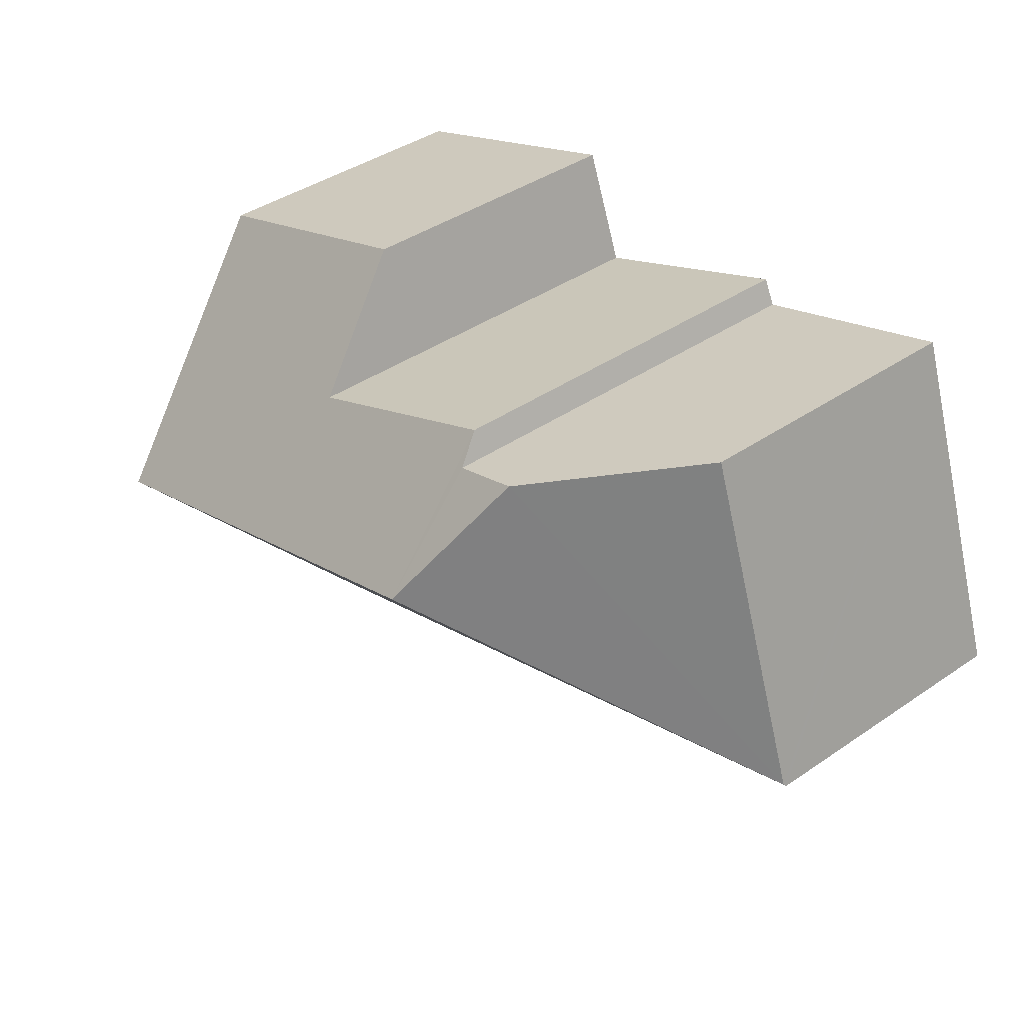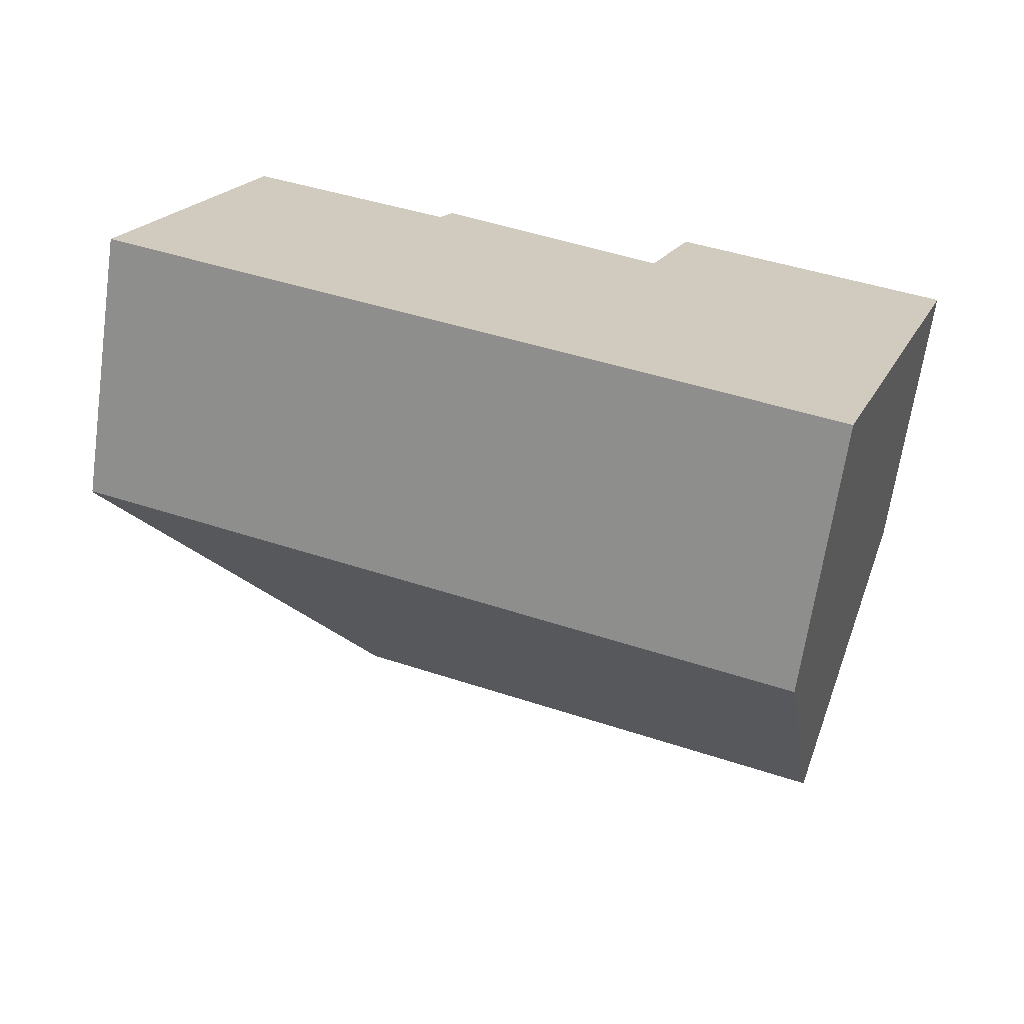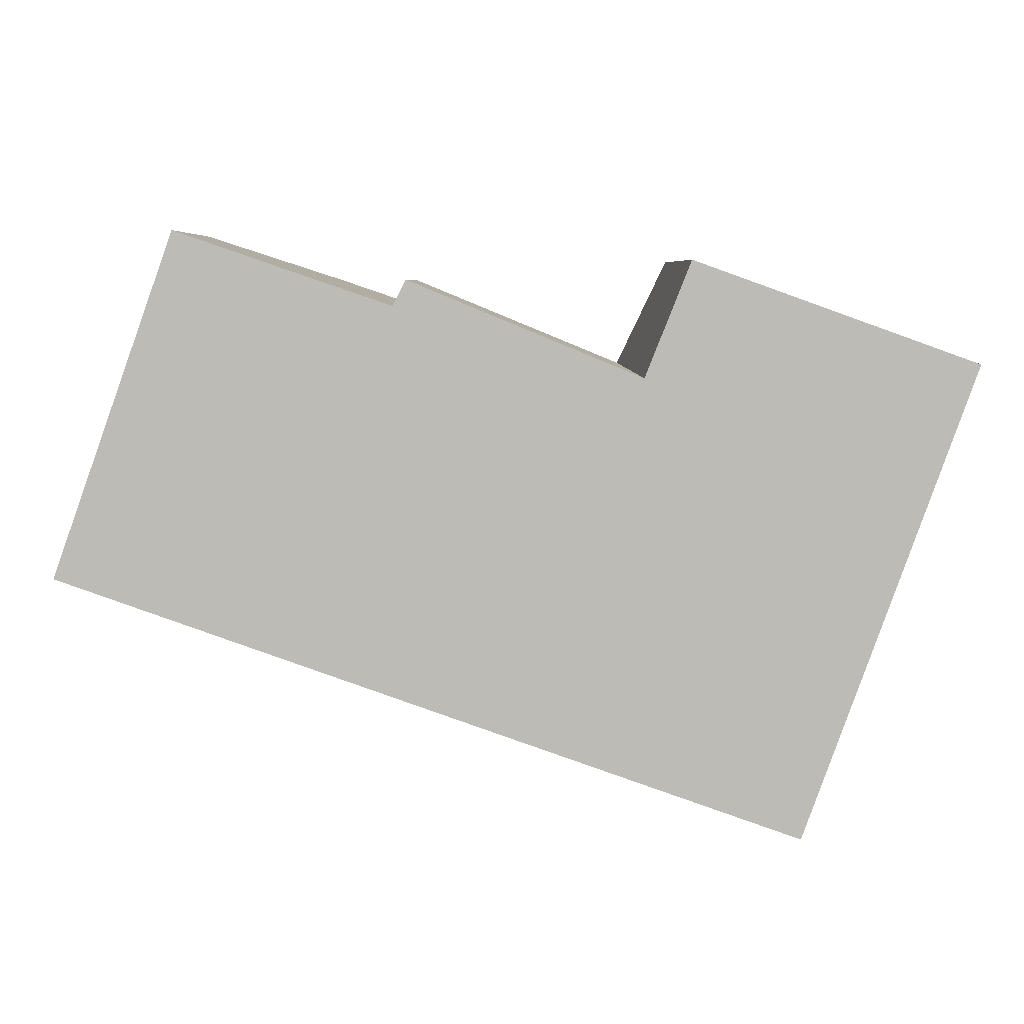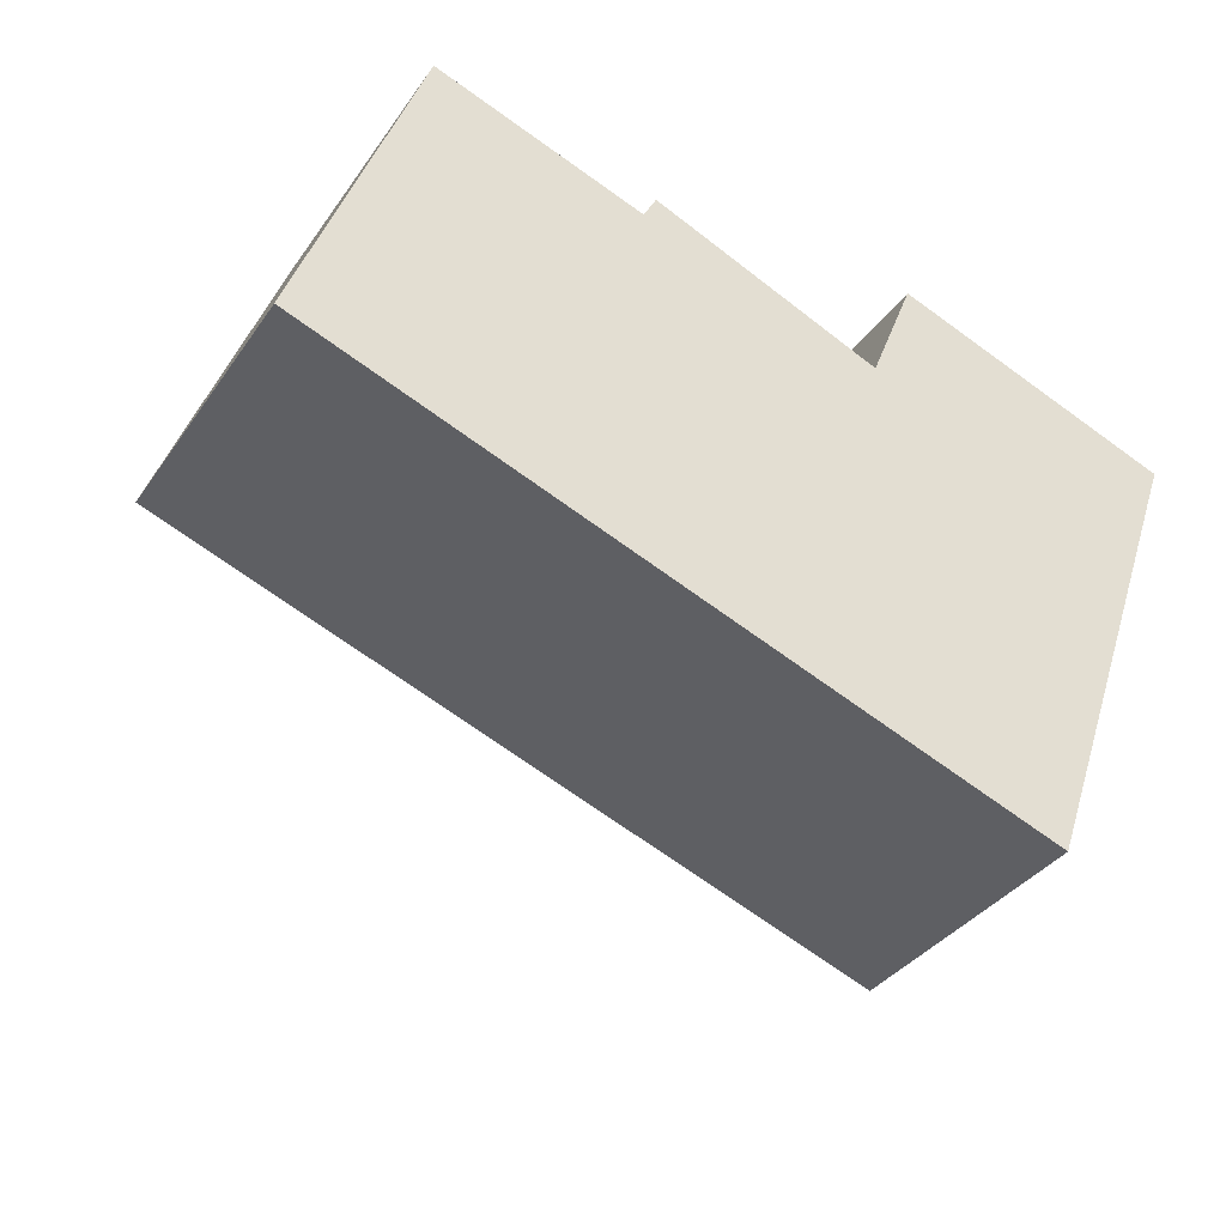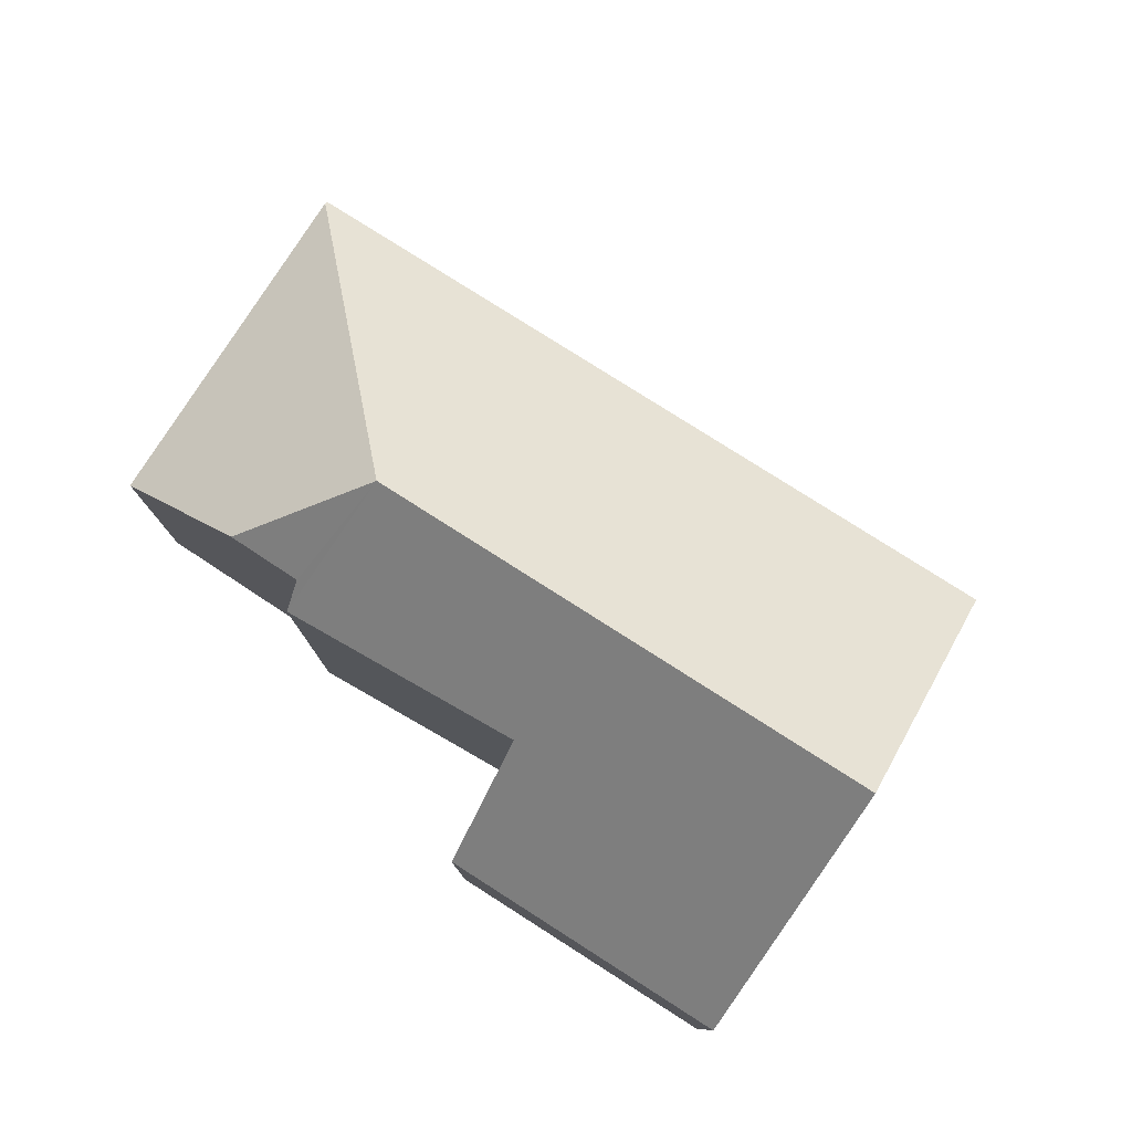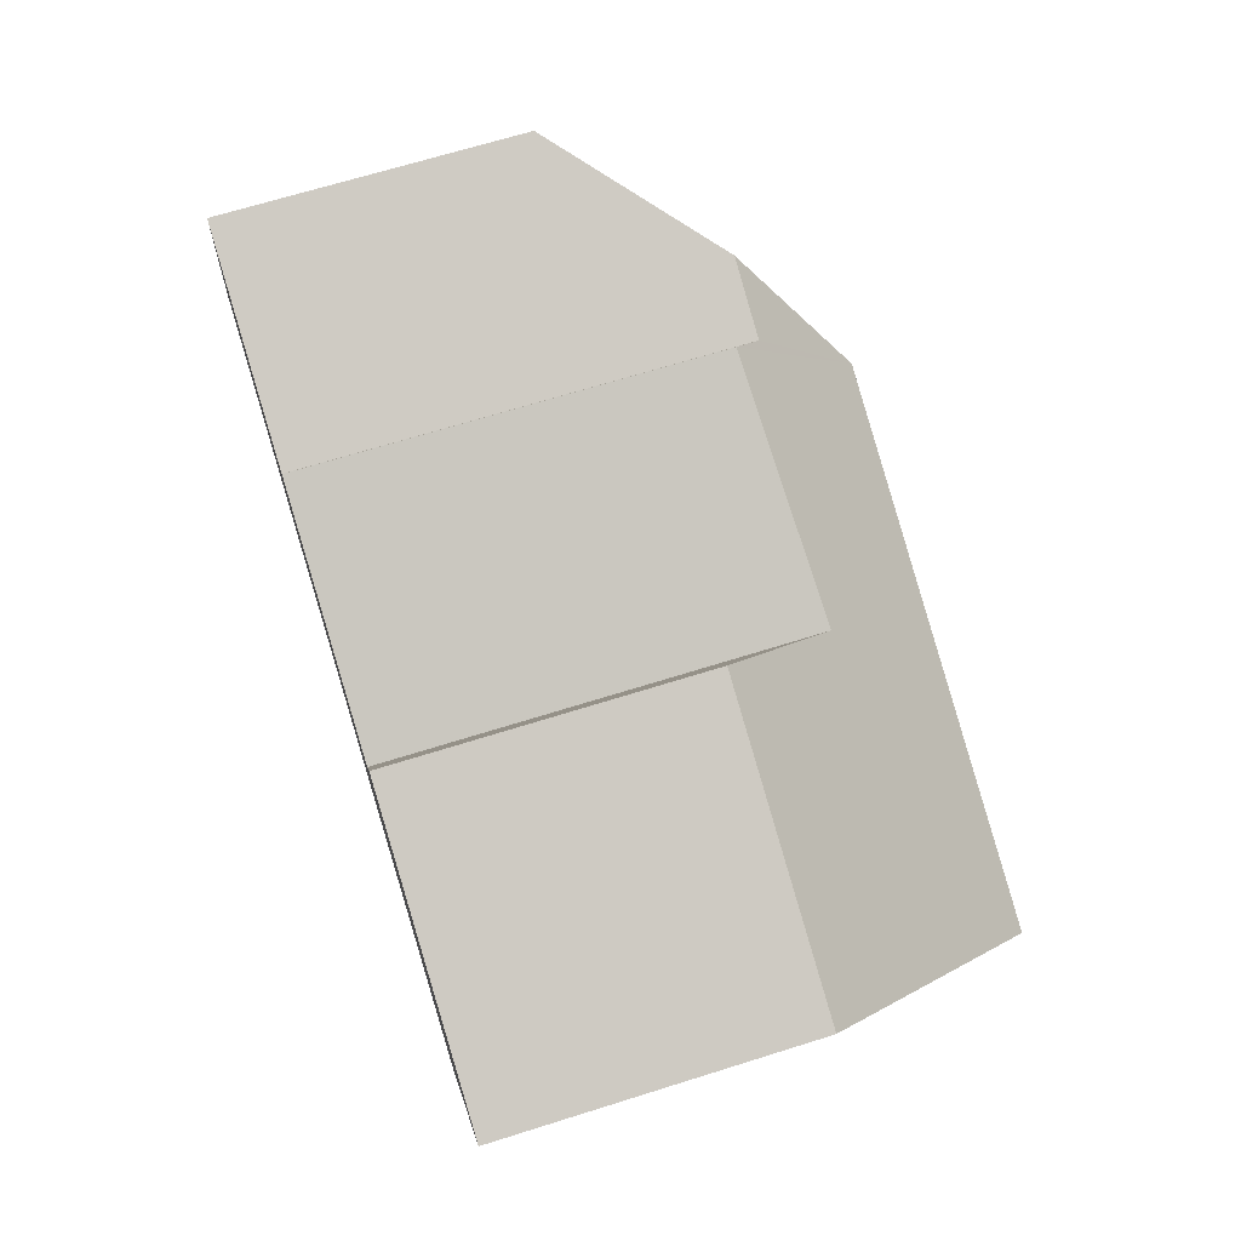
<metadata>
{"format":"obj","ext":"obj","renderer":"f3d","projection":"perspective","resolution":1024,"background":"white","views":[{"elev":41.4,"azim":-129.6,"up":"+Z"},{"elev":-67.2,"azim":-8.2,"up":"+Z"},{"elev":6.2,"azim":-1.0,"up":"+Z"},{"elev":-36.3,"azim":-30.5,"up":"+Z"},{"elev":78.9,"azim":52.2,"up":"+Y"},{"elev":67.5,"azim":72.5,"up":"+Z"}]}
</metadata>
<code>
v  2.217 3.56 2.463
v  0.009 2.42 0.025
v  1.028 2.419 2.871
v  2.756 4.368 1.323
v  6.983 4.368 -0.192
v  5.283 2.477 2.633
v  7.686 2.477 1.772
v  4.898 3.425 1.66
v  2.934 3.334 2.47
v  2.824 3.552 2.255
v  0 2.396 1.467e-16
v  6.249 2.396 -2.239
v  2.824 -1.381e-16 2.255
v  1.028 -1.758e-16 2.871
v  2.217 -1.508e-16 2.463
v  4.898 -1.016e-16 1.66
v  2.934 -1.512e-16 2.47
v  5.283 -1.612e-16 2.633
v  7.686 -1.085e-16 1.772
v  0.009 -1.531e-18 0.025
v  0 0 0
v  6.983 1.176e-17 -0.192
v  6.249 1.371e-16 -2.239
g defaultobject
f 1 2 3
f 2 1 4
f 5 6 7
f 6 5 8
f 8 5 4
f 8 4 9
f 9 4 10
f 10 4 1
f 11 5 12
f 5 11 4
f 4 11 2
f 3 10 1
f 10 3 13
f 13 3 14
f 13 14 15
f 9 16 8
f 16 9 17
f 18 7 6
f 7 18 19
f 13 9 10
f 9 13 17
f 16 6 8
f 6 16 18
f 2 14 3
f 14 2 11
f 14 11 20
f 20 11 21
f 7 12 5
f 12 7 19
f 12 19 22
f 12 22 23
f 23 11 12
f 11 23 21
f 18 22 19
f 22 18 23
f 23 18 16
f 23 16 21
f 21 16 13
f 13 16 17
f 21 13 15
f 21 15 20
f 20 15 14

</code>
